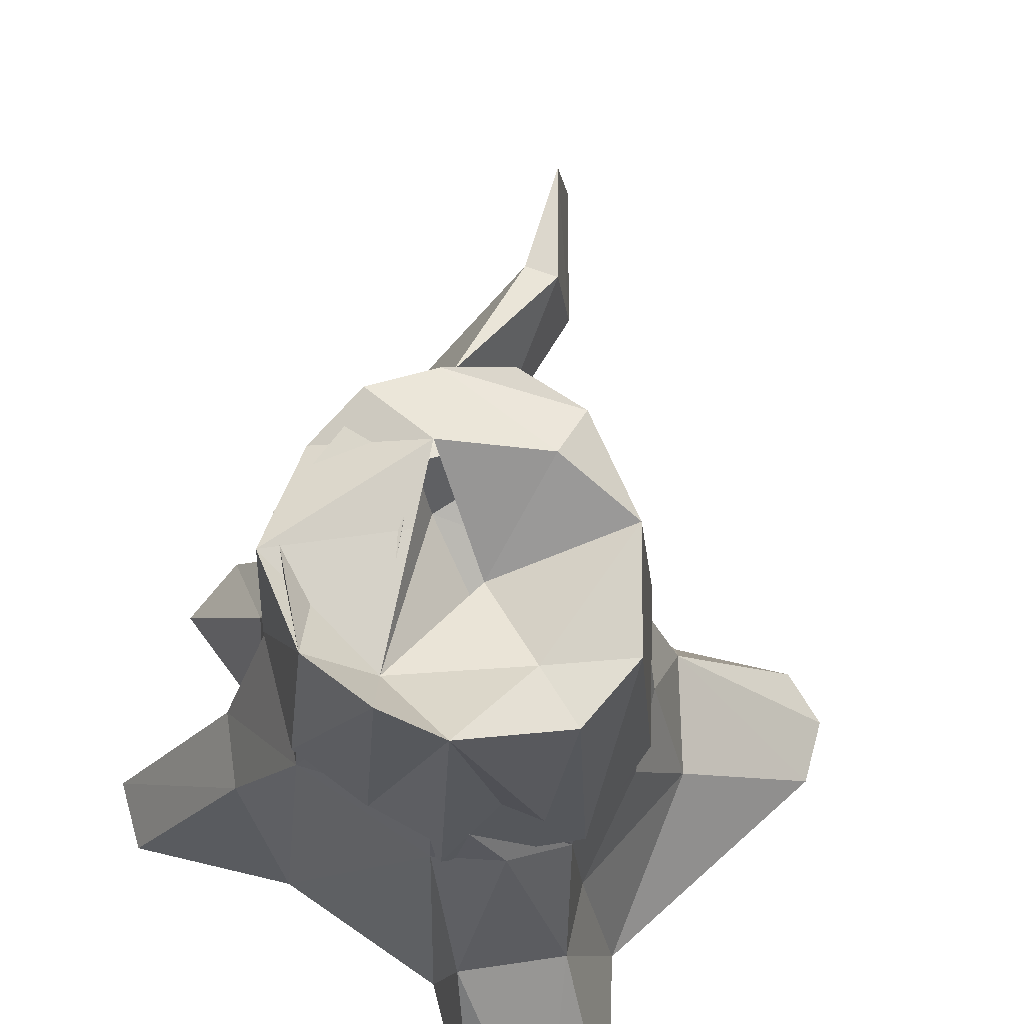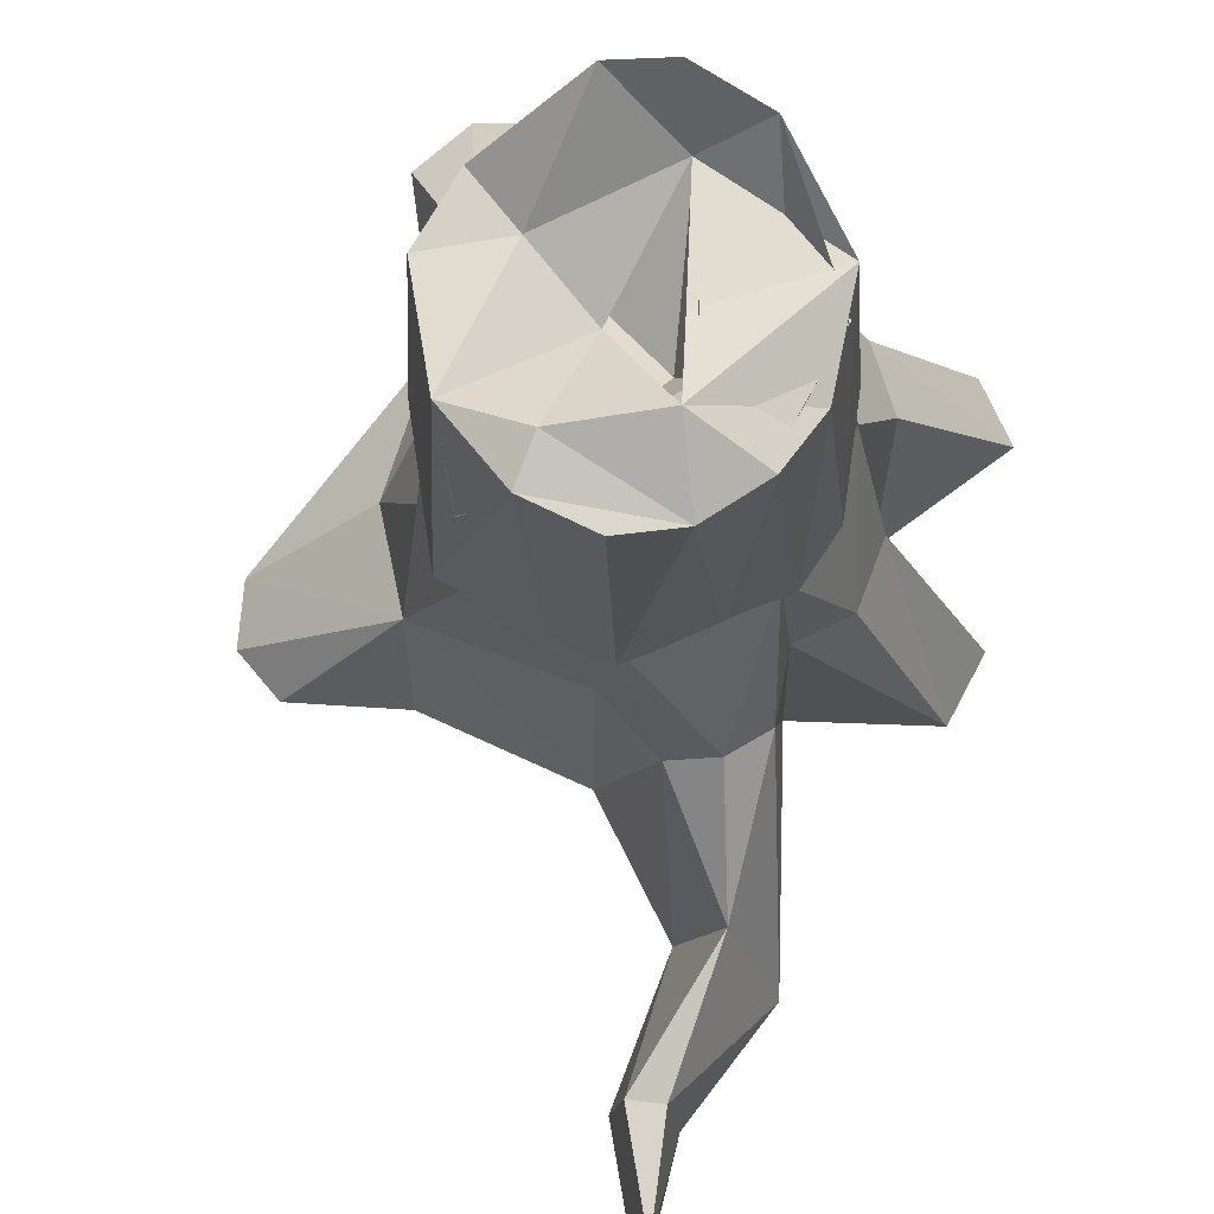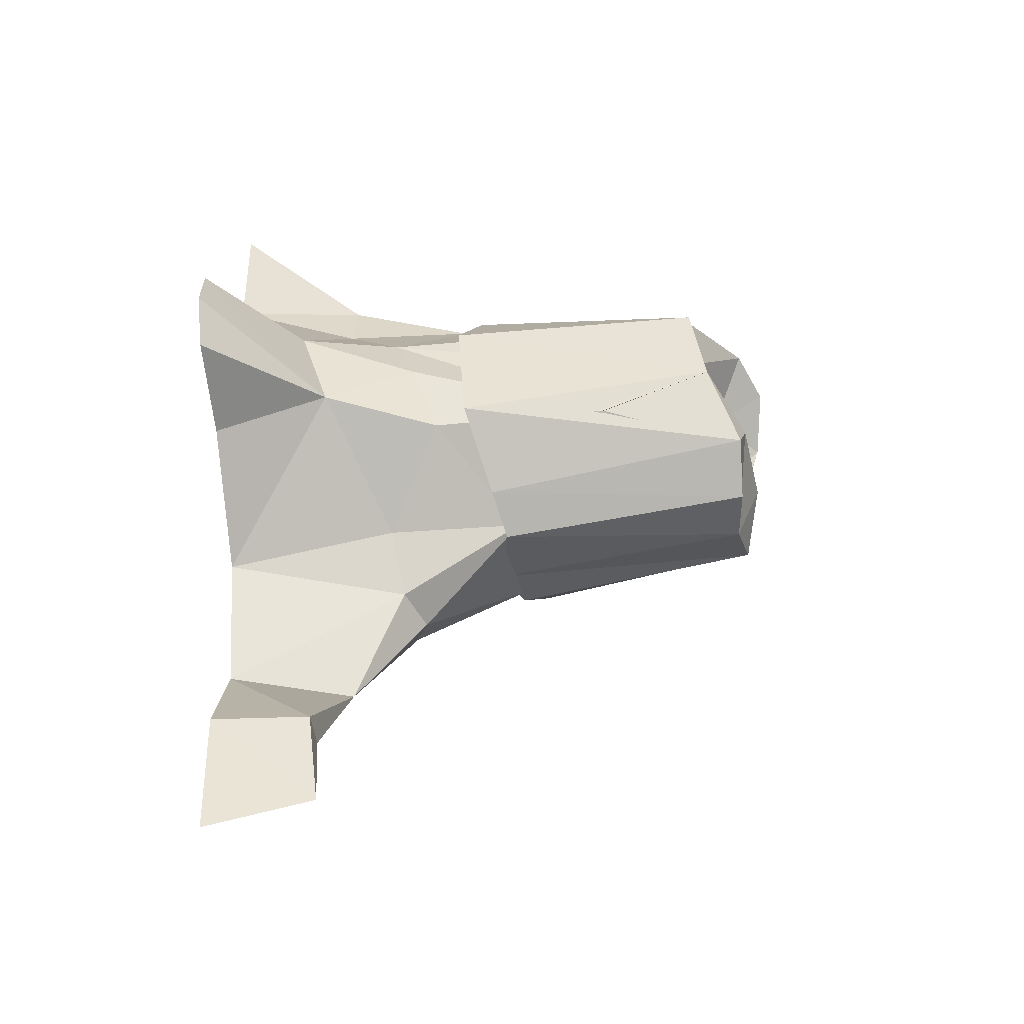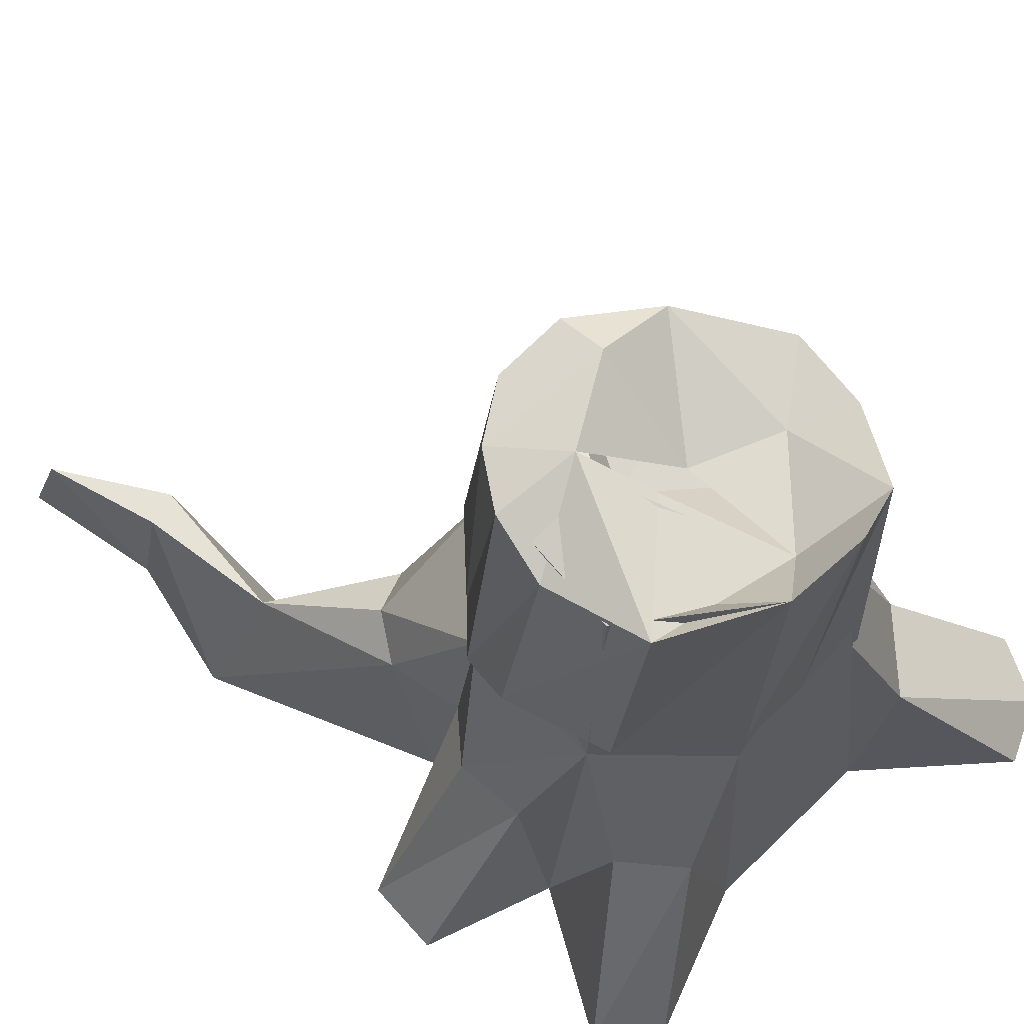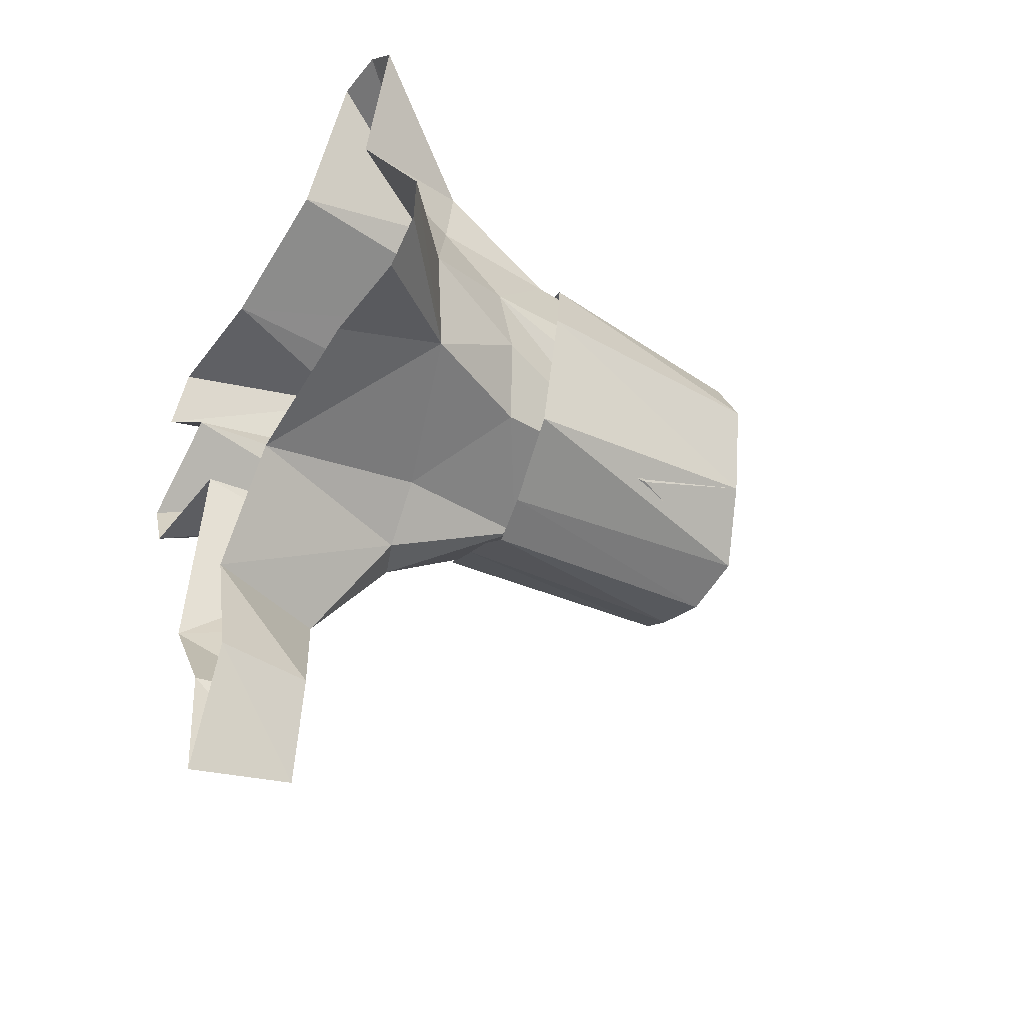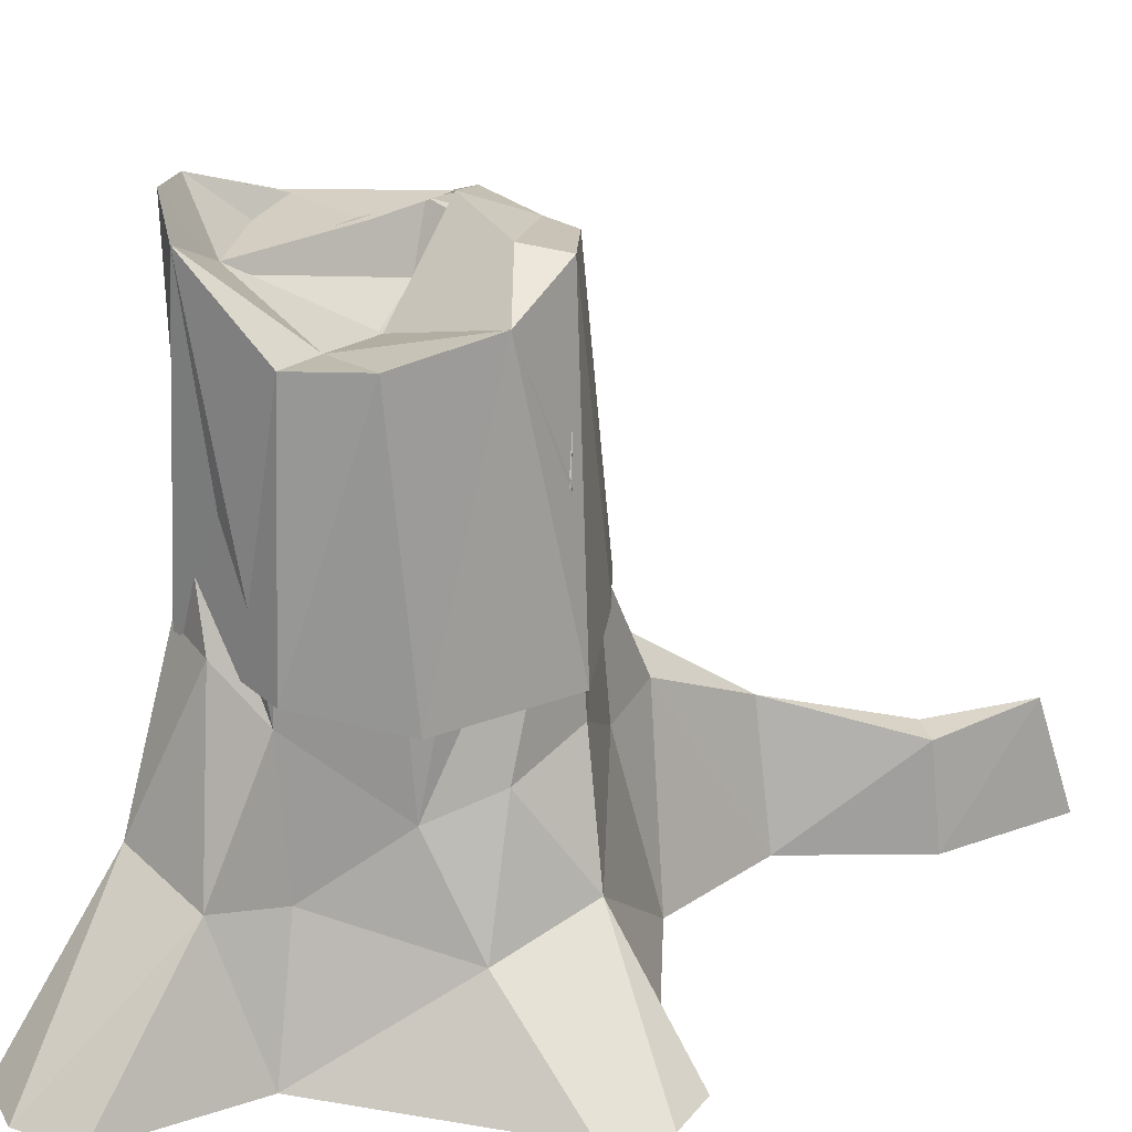
<metadata>
{"format":"obj","ext":"obj","renderer":"f3d","projection":"perspective","resolution":1024,"background":"white","views":[{"elev":68.0,"azim":17.4,"up":"+Y"},{"elev":77.9,"azim":-172.4,"up":"+Y"},{"elev":-63.9,"azim":95.5,"up":"+Z"},{"elev":68.2,"azim":-61.9,"up":"+Y"},{"elev":-46.2,"azim":56.4,"up":"+Z"},{"elev":23.8,"azim":75.8,"up":"+Y"}]}
</metadata>
<code>
o NW_NATURE_BAUMSTUMPF_154P
v -0.2212 -0.5083 -1.07
v -0.2974 0.02881 0.07588
v 0.3455 -0.05979 0.6085
v 0.3071 0.5915 0.1744
v -0.2888 -0.4624 -0.4729
v 0.5372 -0.7876 1.012
v -0.7423 -0.7876 0.599
v 0.7367 -0.7876 -0.01647
v -0.2175 -0.7876 -1.155
v 0.3194 -0.1047 0.03727
v 0.3832 0.5622 0.4196
v -0.2494 0.1197 0.6568
v 0.1121 0.7268 0.7265
v -0.1933 -0.7876 -0.485
v -0.3897 0.07248 0.1837
v -0.3427 0.6702 0.4671
v -0.001093 0.6591 -0.02821
v -0.001093 0.6415 -0.02821
v -0.4871 -0.7876 0.3545
v -0.7311 -0.7876 0.1759
v -0.3516 -0.7876 -0.01419
v -0.4855 -0.3255 0.2727
v 0.3205 -0.1121 0.6137
v -0.02974 -0.01652 -0.09759
v -0.2505 -0.005015 0.6507
v 0.4374 -0.7876 0.6496
v 0.3937 -0.4893 0.02923
v 0.0596 0.2553 0.7217
v 0.2774 -0.7876 1.155
v -0.1396 -0.5353 -0.8068
v -0.1291 -0.3164 -0.2043
v -0.2572 0.6758 0.1027
v 0.07683 -0.7876 0.8289
v 0.3649 0.5058 0.4232
v -0.05641 0.6164 0.6869
v 0.08881 -0.007681 0.7534
v -0.6726 -0.7876 0.0173
v 0.1715 0.4916 0.2585
v 0.2656 0.2841 0.05735
v 0.1535 0.621 0.0202
v 0.09905 0.4294 0.4352
v 0.001517 -0.7876 -0.1996
v -0.4815 -0.3231 0.4983
v -0.3425 0.6421 0.3777
v -0.1866 0.7646 0.6627
v -0.09355 0.7197 0.1821
v 0.05485 0.5126 0.3485
v -0.05564 0.6336 0.62
v -0.6561 -0.7876 0.7315
v -0.2454 0.6678 0.1235
v 0.4779 -0.5583 0.2651
v -0.4115 -0.7876 -0.5626
v -0.2532 -0.7876 -0.836
v -0.1131 -0.7876 -0.8235
v 0.3137 0.5553 0.5832
v 0.3582 -0.4462 0.7584
v -0.1152 0.7051 0.232
v -0.3905 0.08199 0.4292
v 0.4127 -0.1179 0.3651
v 0.1531 -0.3909 0.8718
v -0.01309 0.0181 -0.06163
v 0.1275 0.6881 0.1255
v -0.07261 0.5683 0.2676
v -0.2205 -0.5269 -0.8066
v -0.2392 -0.2654 -0.1912
v -0.3258 -0.3033 -0.118
v 0.3901 -0.3009 0.3709
v -0.3045 -0.7876 0.708
v 0.1535 0.6662 0.0202
v 0.4283 -0.7876 1.133
v -0.3296 0.005994 0.07201
v 0.6356 -0.7876 -0.1078
v -0.138 0.6457 0.009593
v 0.7423 -0.7876 0.1285
v -0.3343 -0.3401 0.04643
v -0.4492 -0.325 0.1184
v -0.3966 0.01484 0.3816
v 0.3708 -0.7876 -0.08868
v 0.06596 0.001428 0.7519
v 0.2112 -0.01408 0.7115
v -0.4123 -0.3433 0.6468
v 0.2773 -0.1878 0.03022
v 0.3788 -0.2509 0.1983
v 0.3444 -0.458 0.5948
v 0.2041 0.5388 0.4838
v -0.3274 0.636 0.2323
v -0.02535 0.7877 0.727
v -0.081 0.0351 0.7003
v 0.009243 -0.3412 -0.08632
v -0.2598 0.3014 0.09972
v -0.207 -0.04293 0.002145
v 0.09754 -0.04659 -0.06316
v -0.07987 0.6803 0.3476
f 52 21 66
f 61 39 82
f 31 14 5
f 52 66 5
f 35 25 28
f 34 23 67
f 25 68 79
f 27 42 89
f 53 64 1
f 30 5 14
f 23 55 13
f 9 1 54
f 7 81 43
f 90 50 18
f 39 61 18
f 19 7 43
f 20 19 22
f 21 37 75
f 37 22 76
f 77 44 90
f 84 67 23
f 68 33 79
f 25 44 77
f 35 45 25
f 6 26 56
f 27 78 42
f 51 26 74
f 23 13 28
f 80 60 56
f 56 70 6
f 1 30 54
f 1 64 30
f 5 66 65
f 2 18 61
f 79 33 60
f 4 34 67
f 13 35 28
f 55 35 13
f 22 37 20
f 4 67 39
f 40 39 18
f 42 14 31
f 77 19 43
f 25 77 43
f 25 45 44
f 35 44 45
f 81 7 49
f 44 50 90
f 51 74 27
f 67 83 39
f 1 9 53
f 64 53 52
f 14 54 30
f 34 55 23
f 80 56 23
f 56 84 23
f 60 70 56
f 33 29 60
f 65 2 61
f 42 31 89
f 52 5 64
f 5 30 64
f 65 31 5
f 61 31 65
f 66 21 75
f 66 2 65
f 67 84 51
f 67 51 83
f 49 68 81
f 70 60 29
f 72 27 8
f 74 8 27
f 75 2 66
f 37 76 75
f 77 2 76
f 75 76 2
f 19 77 22
f 76 22 77
f 78 27 72
f 60 80 79
f 25 79 28
f 80 28 79
f 80 23 28
f 68 25 81
f 43 81 25
f 82 27 89
f 39 83 82
f 83 27 82
f 27 83 51
f 84 26 51
f 26 84 56
f 89 61 82
f 31 61 89
f 90 2 77
f 2 90 18
f 91 71 32
f 88 36 13
f 59 10 4
f 4 11 59
f 11 55 3
f 87 45 12
f 55 13 36
f 45 87 48
f 15 58 16
f 16 86 15
f 69 4 10
f 93 16 48
f 10 92 69
f 46 86 16
f 73 17 24
f 4 85 11
f 4 62 47
f 36 3 55
f 16 45 48
f 45 16 58
f 73 62 69
f 69 62 4
f 4 47 85
f 85 48 13
f 47 48 85
f 58 12 45
f 3 59 11
f 62 46 47
f 62 73 46
f 17 73 69
f 17 69 92
f 71 15 86
f 32 73 91
f 73 32 46
f 85 13 55
f 85 55 11
f 86 32 71
f 46 32 86
f 13 87 88
f 48 87 13
f 12 88 87
f 24 91 73
f 92 24 17
f 93 46 16
f 44 35 57
f 35 41 63
f 38 39 40
f 38 34 4
f 35 55 41
f 4 39 38
f 57 18 50
f 63 41 38
f 41 34 38
f 44 57 50
f 41 55 34
f 57 40 18
f 63 38 40
f 35 63 57
f 57 63 40

</code>
